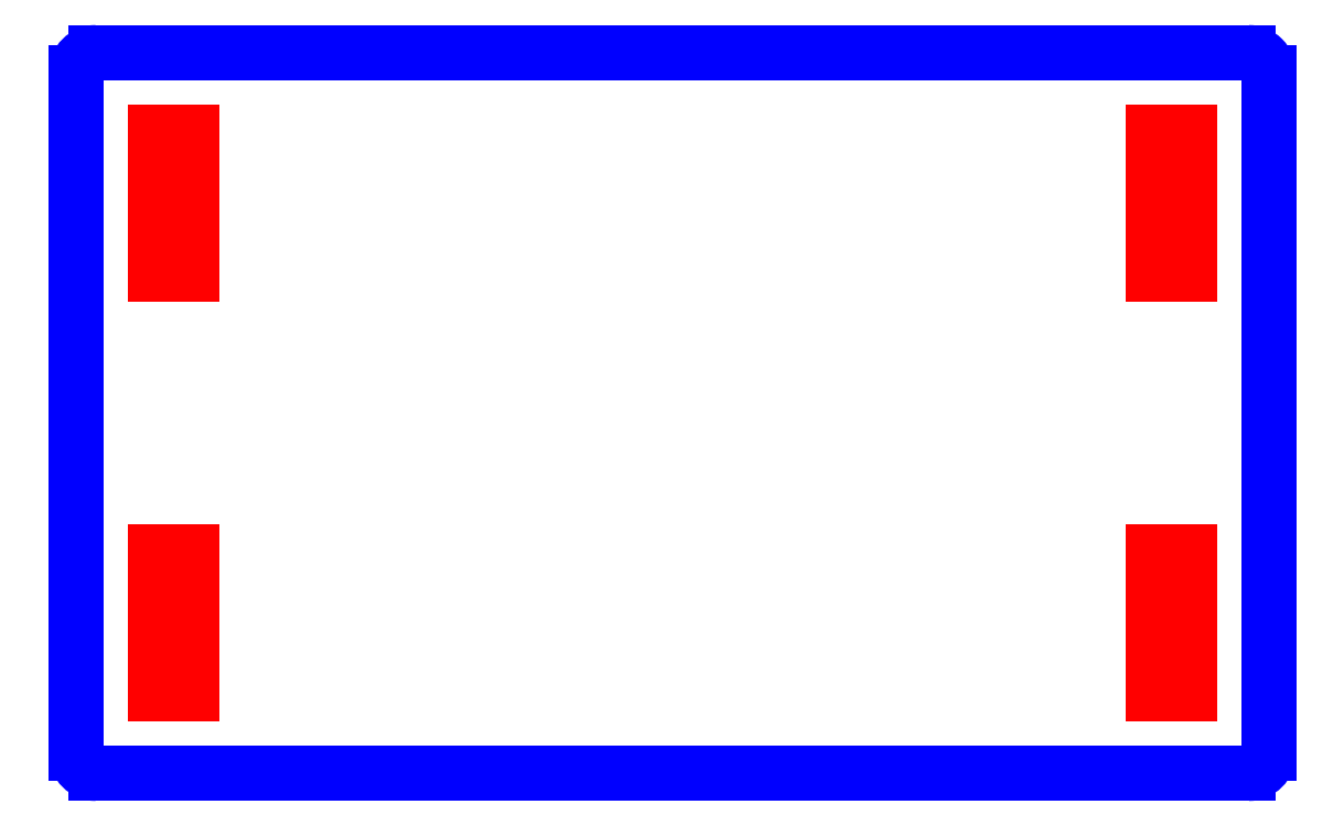
<metadata>
{"format":"dxf","ext":"dxf","renderer":"ezdxf+matplotlib","layout":"modelspace","background":"white","min_lineweight":24,"dpi":150}
</metadata>
<code>
0
SECTION
2
ENTITIES
0
LINE
8
CUTOUTS
10
53.9
20
29.3
30
-3.886e-15
11
53.9
21
14.51
31
-3.886e-15
0
LINE
8
CUTOUTS
10
53.9
20
14.51
30
5.551e-16
11
50.1
21
14.51
31
5.551e-16
0
LINE
8
CUTOUTS
10
50.1
20
14.51
30
5.551e-16
11
50.1
21
29.3
31
5.551e-16
0
LINE
8
CUTOUTS
10
50.1
20
29.3
30
-3.886e-15
11
53.9
21
29.3
31
-3.886e-15
0
LINE
8
CUTOUTS
10
-50.1
20
14.51
30
5.551e-16
11
-53.9
21
14.51
31
5.551e-16
0
LINE
8
CUTOUTS
10
-53.9
20
14.51
30
5.551e-16
11
-53.9
21
29.3
31
5.551e-16
0
LINE
8
CUTOUTS
10
-53.9
20
29.3
30
4.996e-15
11
-50.1
21
29.3
31
4.996e-15
0
LINE
8
CUTOUTS
10
-50.1
20
29.3
30
4.996e-15
11
-50.1
21
14.51
31
4.996e-15
0
LINE
8
CUTOUTS
10
-53.9
20
-14.51
30
5.551e-16
11
-50.1
21
-14.51
31
5.551e-16
0
LINE
8
CUTOUTS
10
-50.1
20
-14.51
30
5.551e-16
11
-50.1
21
-29.3
31
5.551e-16
0
LINE
8
CUTOUTS
10
-50.1
20
-29.3
30
-1.665e-15
11
-53.9
21
-29.3
31
-1.665e-15
0
LINE
8
CUTOUTS
10
-53.9
20
-29.3
30
5.551e-16
11
-53.9
21
-14.51
31
5.551e-16
0
LINE
8
CUTOUTS
10
53.9
20
-14.51
30
5.551e-16
11
53.9
21
-29.3
31
5.551e-16
0
LINE
8
CUTOUTS
10
53.9
20
-29.3
30
-1.665e-15
11
50.1
21
-29.3
31
-1.665e-15
0
LINE
8
CUTOUTS
10
50.1
20
-29.3
30
-1.665e-15
11
50.1
21
-14.51
31
-1.665e-15
0
LINE
8
CUTOUTS
10
50.1
20
-14.51
30
5.551e-16
11
53.9
21
-14.51
31
5.551e-16
0
LINE
8
PERIMETER
10
62.1
20
-35.48
30
-1.665e-15
11
62.1
21
35.48
31
-1.665e-15
0
ARC
8
PERIMETER
10
60
20
35.48
30
4.996e-15
40
2.103
210
9.376e-31
220
5.551e-17
230
1
50
0
51
90
0
LINE
8
PERIMETER
10
60
20
37.59
30
5.551e-16
11
-60
21
37.59
31
5.551e-16
0
ARC
8
PERIMETER
10
-60
20
35.48
30
5.551e-16
40
2.103
210
0
220
-0
230
1
50
90
51
180
0
LINE
8
PERIMETER
10
-62.1
20
35.48
30
5.551e-16
11
-62.1
21
-35.48
31
-3.886e-15
0
ARC
8
PERIMETER
10
-60
20
-35.48
30
-1.665e-15
40
2.103
210
-3.516e-31
220
2.136e-45
230
1
50
180
51
270
0
LINE
8
PERIMETER
10
-60
20
-37.59
30
5.551e-16
11
60
21
-37.59
31
5.551e-16
0
ARC
8
PERIMETER
10
60
20
-35.48
30
5.551e-16
40
2.103
210
5.86e-32
220
-5.551e-17
230
1
50
-90
51
0
0
ENDSEC
0
EOF

</code>
